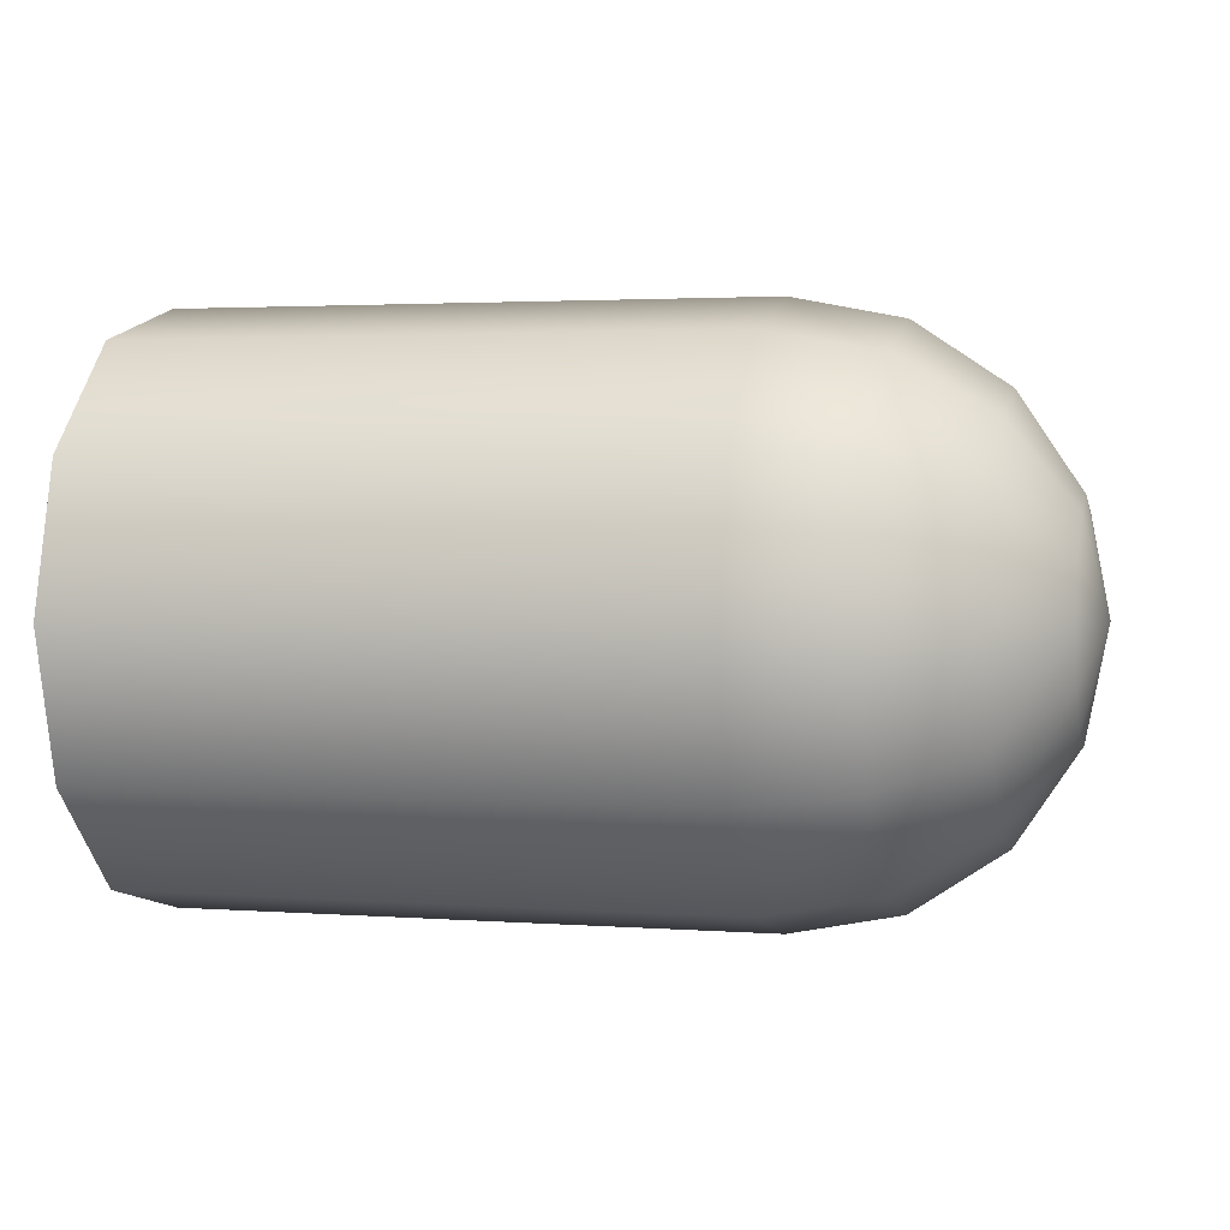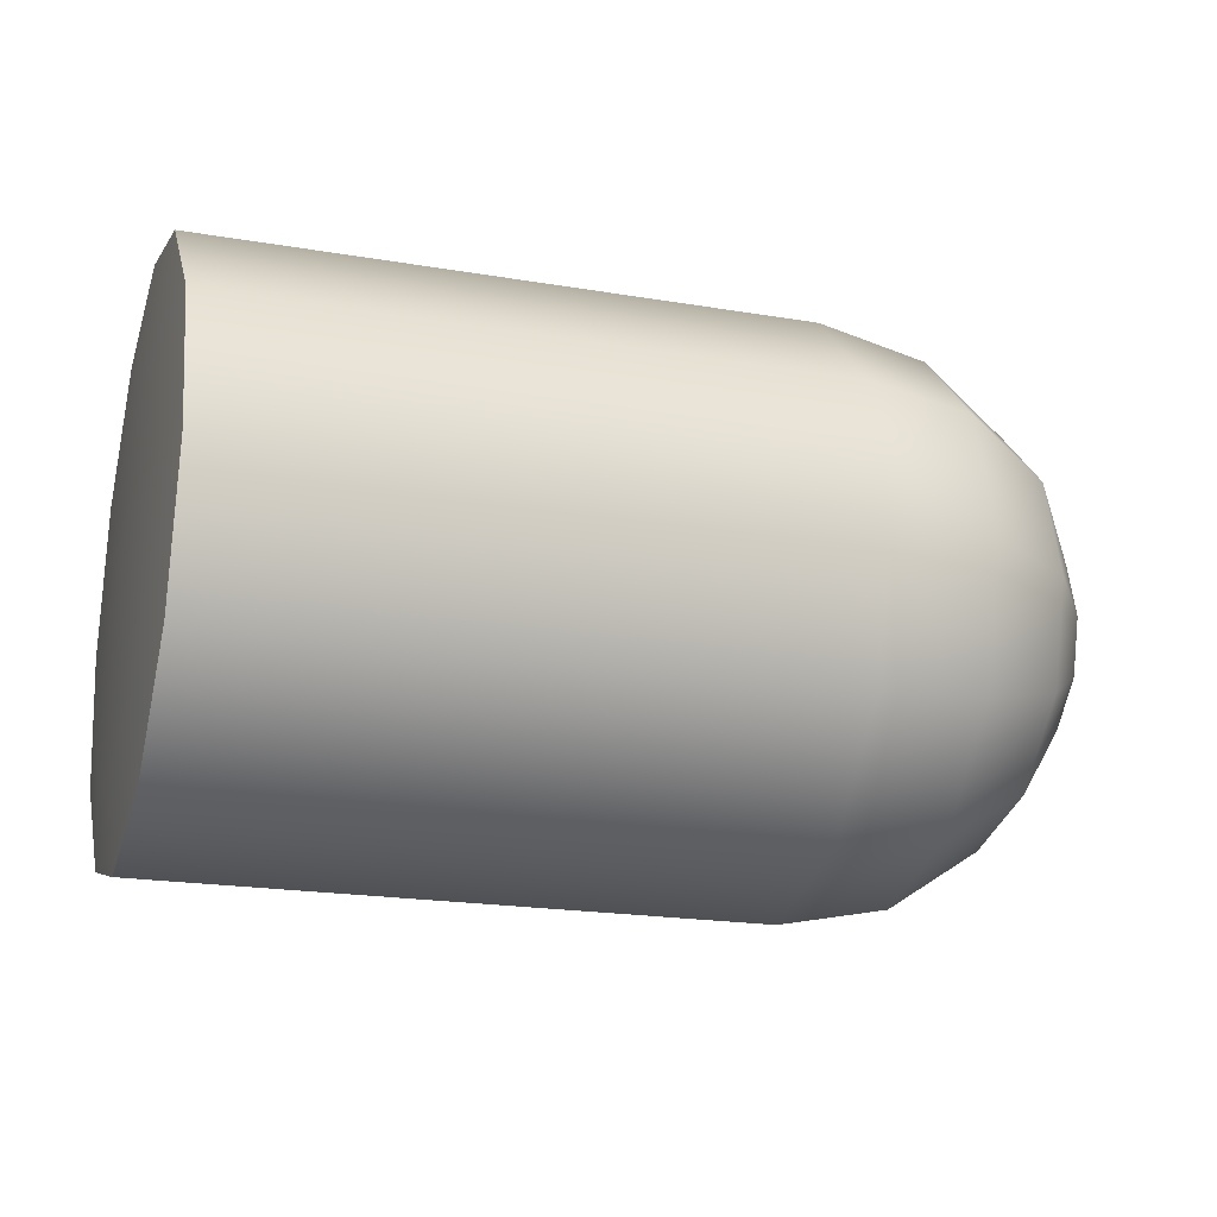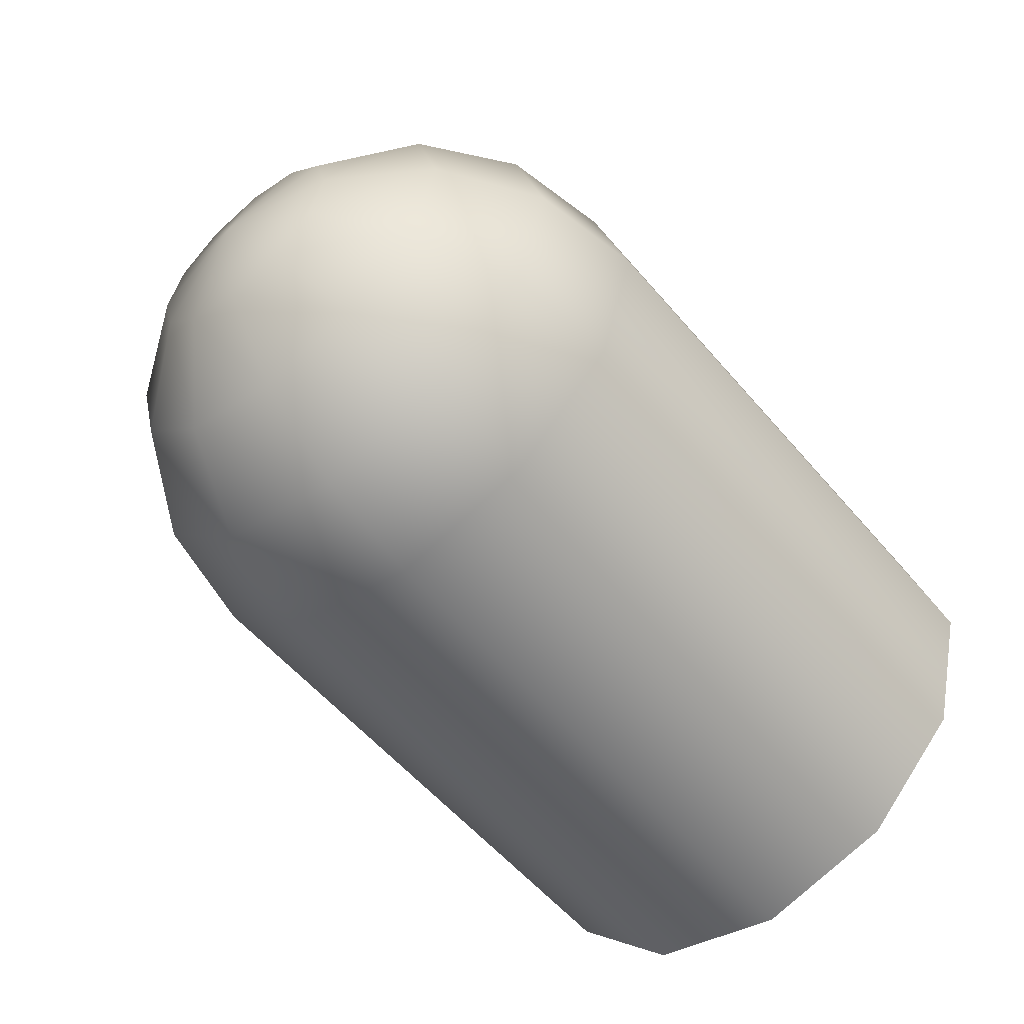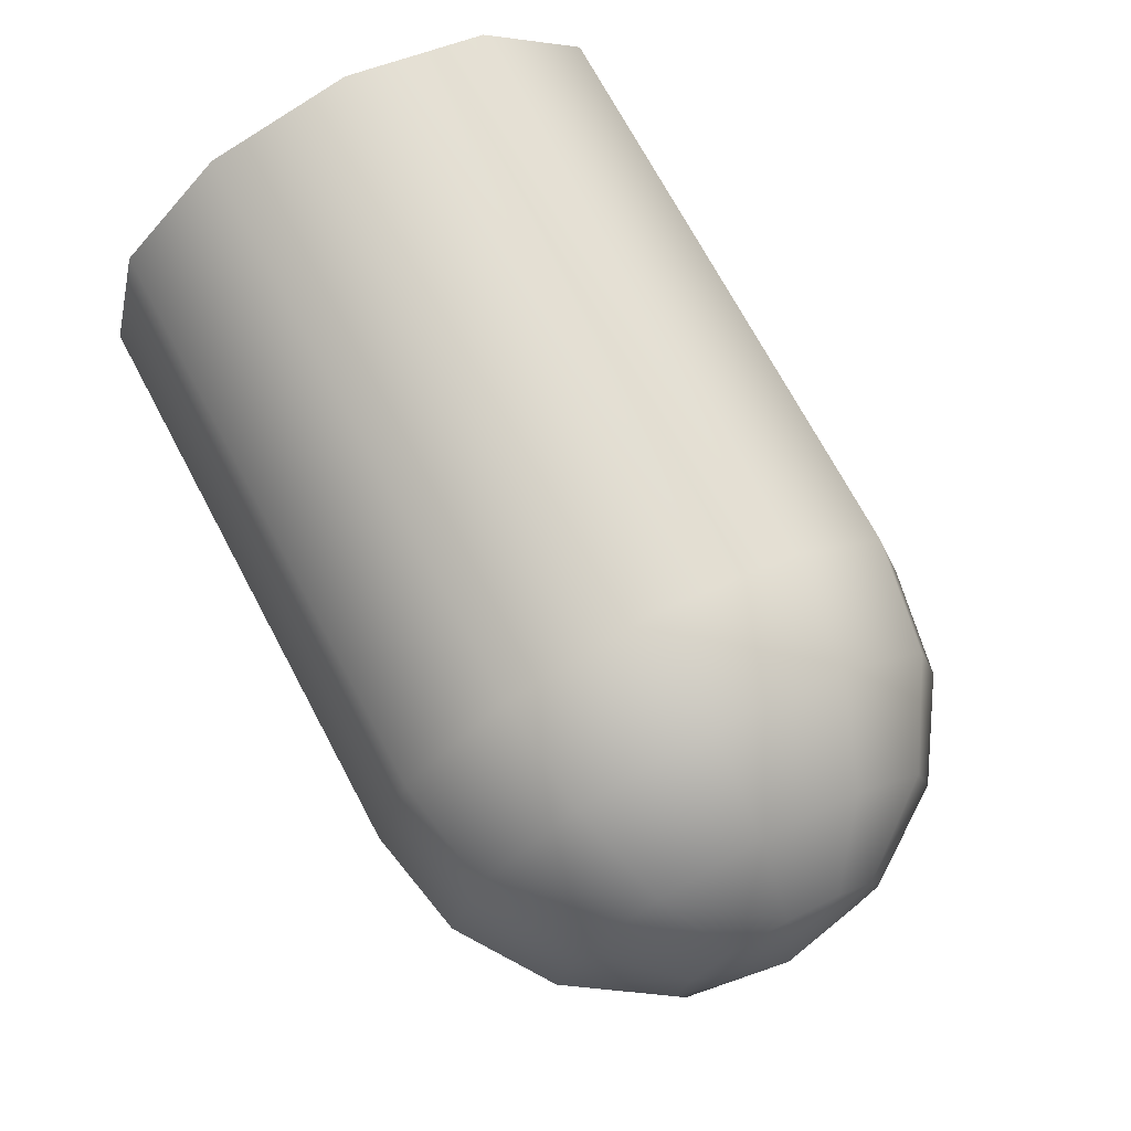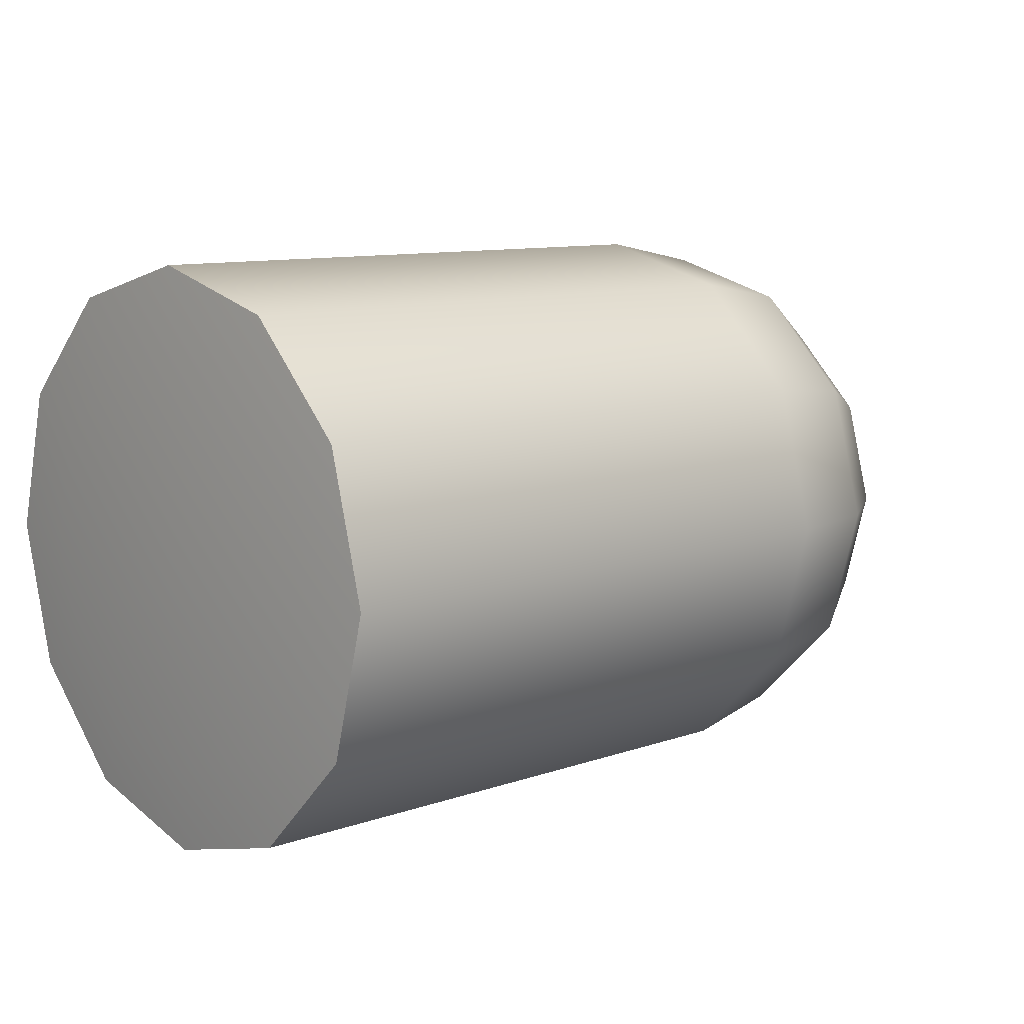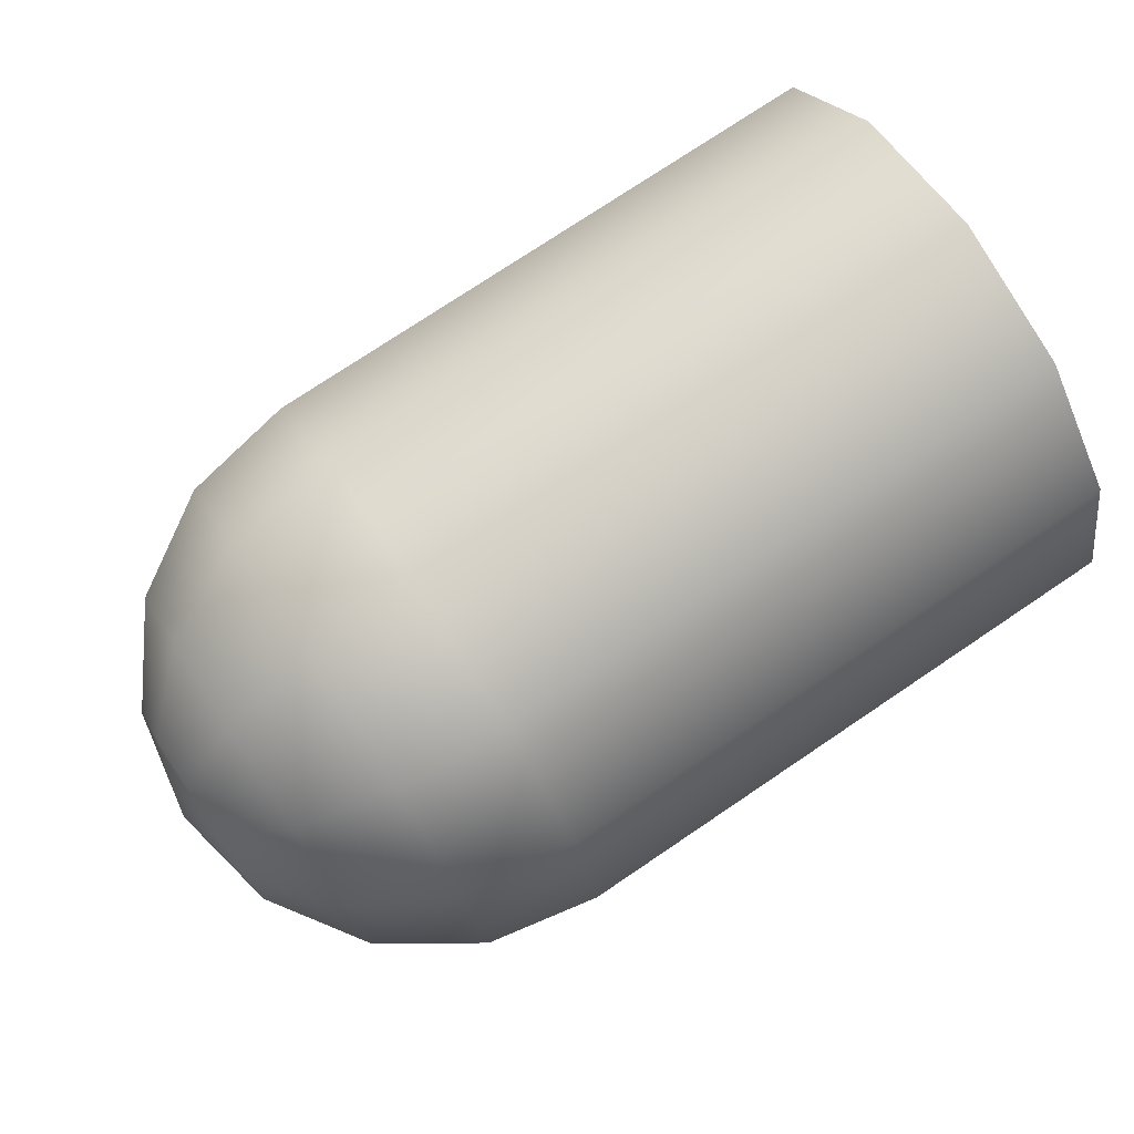
<metadata>
{"format":"obj","ext":"obj","renderer":"f3d","projection":"perspective","resolution":1024,"background":"white","views":[{"elev":2.6,"azim":-165.4,"up":"+Z"},{"elev":-20.1,"azim":162.6,"up":"+Z"},{"elev":-56.6,"azim":-50.2,"up":"+Z"},{"elev":71.5,"azim":-118.1,"up":"+Y"},{"elev":10.0,"azim":137.9,"up":"+Y"},{"elev":75.2,"azim":-34.0,"up":"+Z"}]}
</metadata>
<code>
g default
v -1.068 0.1164 0.1986
v -1.068 0.2012 0.1139
v -1.068 0.2322 -0.001897
v -1.068 0.2012 -0.1177
v -1.068 0.1164 -0.2024
v -1.068 0.000651 -0.2334
v -1.068 -0.1151 -0.2024
v -1.068 -0.1999 -0.1177
v -1.068 -0.2309 -0.001897
v -1.068 -0.1999 0.1139
v -1.068 -0.1151 0.1986
v -1.068 0.000651 0.2296
v -0.937 0.2146 0.3686
v -0.937 0.3711 0.212
v -0.937 0.4285 -0.001904
v -0.937 0.3711 -0.2158
v -0.937 0.2146 -0.3724
v -0.937 0.000651 -0.4297
v -0.937 -0.2132 -0.3724
v -0.937 -0.3698 -0.2158
v -0.937 -0.4271 -0.001904
v -0.937 -0.3698 0.212
v -0.937 -0.2132 0.3686
v -0.937 0.000651 0.4259
v -0.7407 0.2801 0.4821
v -0.7407 0.4847 0.2776
v -0.7407 0.5596 -0.001916
v -0.7407 0.4847 -0.2814
v -0.7407 0.2801 -0.486
v -0.7407 0.000651 -0.5609
v -0.7407 -0.2788 -0.486
v -0.7407 -0.4834 -0.2814
v -0.7407 -0.5583 -0.001916
v -0.7407 -0.4834 0.2776
v -0.7407 -0.2788 0.4821
v -0.7407 0.000651 0.557
v -0.5091 0.3032 0.522
v -0.5092 0.5246 0.3006
v -0.5092 0.6057 -0.001929
v -0.5092 0.5246 -0.3044
v -0.5092 0.3032 -0.5259
v -0.5092 0.000651 -0.6069
v -0.5092 -0.3018 -0.5259
v -0.5092 -0.5233 -0.3044
v -0.5092 -0.6043 -0.001929
v -0.5092 -0.5233 0.3006
v -0.5091 -0.3018 0.522
v -0.5091 0.000651 0.6031
v 0.7434 0.3032 0.5219
v 0.7434 0.5246 0.3005
v 0.7434 0.6057 -0.002
v 0.7434 0.5246 -0.3045
v 0.7434 0.3032 -0.5259
v 0.7434 0.000651 -0.607
v 0.7434 -0.3018 -0.5259
v 0.7434 -0.5233 -0.3045
v 0.7434 -0.6043 -0.002
v 0.7434 -0.5233 0.3005
v 0.7434 -0.3018 0.5219
v 0.7434 0.000651 0.603
v -1.114 0.000651 -0.001894
v 0.7658 0.000651 -0.002002
v 0.7573 0.3752 0.2143
v 0.7573 0.2169 0.3726
v 0.7573 0.000651 0.4305
v 0.7573 -0.2156 0.3726
v 0.7573 -0.3739 0.2143
v 0.7573 -0.4319 -0.002001
v 0.7573 -0.3739 -0.2183
v 0.7573 -0.2156 -0.3766
v 0.7573 0.000651 -0.4345
v 0.7573 0.2169 -0.3766
v 0.7573 0.3752 -0.2183
v 0.7573 0.4332 -0.002001
g FoodShortLUpperArm
f 1 13 14 2
f 2 14 15 3
f 3 15 16 4
f 4 16 17 5
f 5 17 18 6
f 6 18 19 7
f 7 19 20 8
f 8 20 21 9
f 9 21 22 10
f 10 22 23 11
f 11 23 24 12
f 12 24 13 1
f 13 25 26 14
f 14 26 27 15
f 15 27 28 16
f 16 28 29 17
f 17 29 30 18
f 18 30 31 19
f 19 31 32 20
f 20 32 33 21
f 21 33 34 22
f 22 34 35 23
f 23 35 36 24
f 24 36 25 13
f 25 37 38 26
f 26 38 39 27
f 27 39 40 28
f 28 40 41 29
f 29 41 42 30
f 30 42 43 31
f 31 43 44 32
f 32 44 45 33
f 33 45 46 34
f 34 46 47 35
f 35 47 48 36
f 36 48 37 25
f 37 49 50 38
f 38 50 51 39
f 39 51 52 40
f 40 52 53 41
f 41 53 54 42
f 42 54 55 43
f 43 55 56 44
f 44 56 57 45
f 45 57 58 46
f 46 58 59 47
f 47 59 60 48
f 48 60 49 37
f 2 61 1
f 3 61 2
f 4 61 3
f 5 61 4
f 6 61 5
f 7 61 6
f 8 61 7
f 9 61 8
f 10 61 9
f 11 61 10
f 12 61 11
f 1 61 12
f 49 64 63 50
f 50 63 74 51
f 51 74 73 52
f 52 73 72 53
f 53 72 71 54
f 54 71 70 55
f 55 70 69 56
f 56 69 68 57
f 57 68 67 58
f 58 67 66 59
f 59 66 65 60
f 60 65 64 49
f 64 62 63
f 65 62 64
f 66 62 65
f 67 62 66
f 68 62 67
f 69 62 68
f 70 62 69
f 71 62 70
f 72 62 71
f 73 62 72
f 74 62 73
f 63 62 74

</code>
